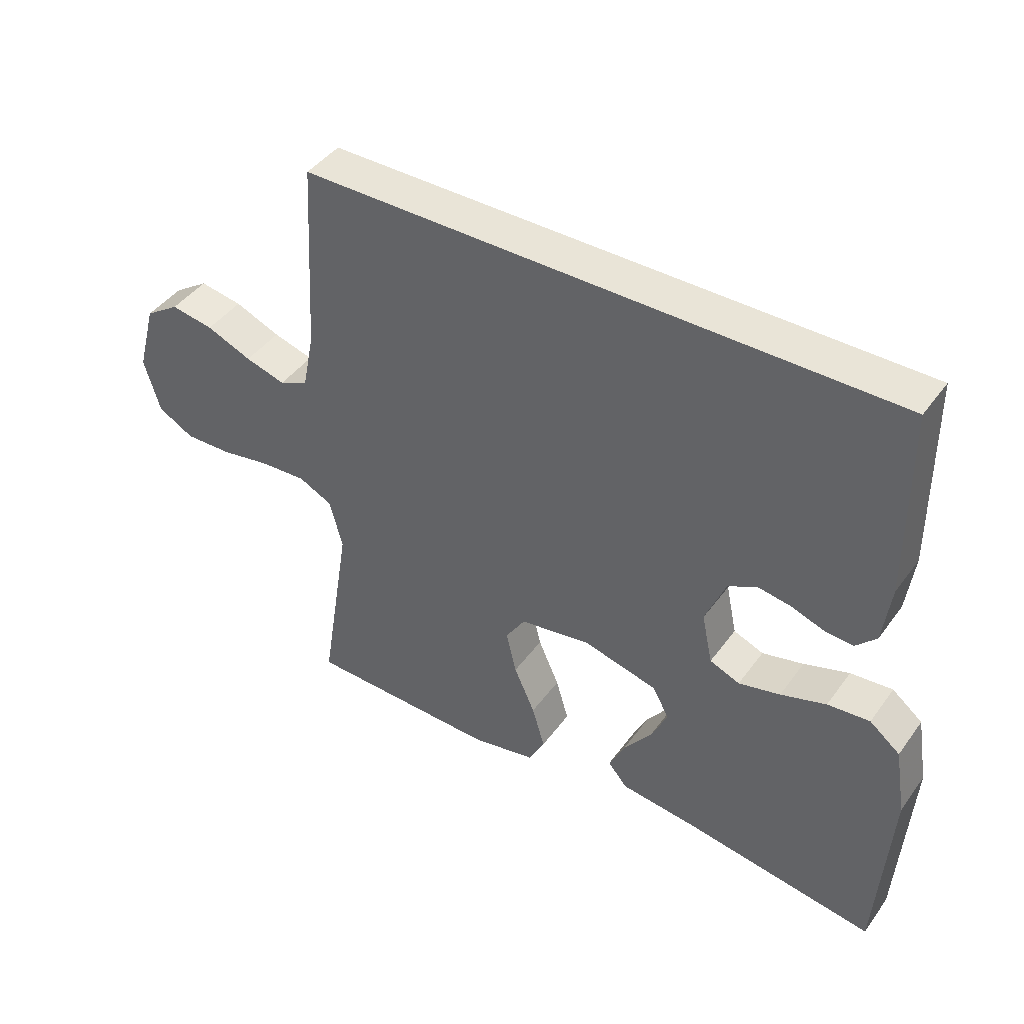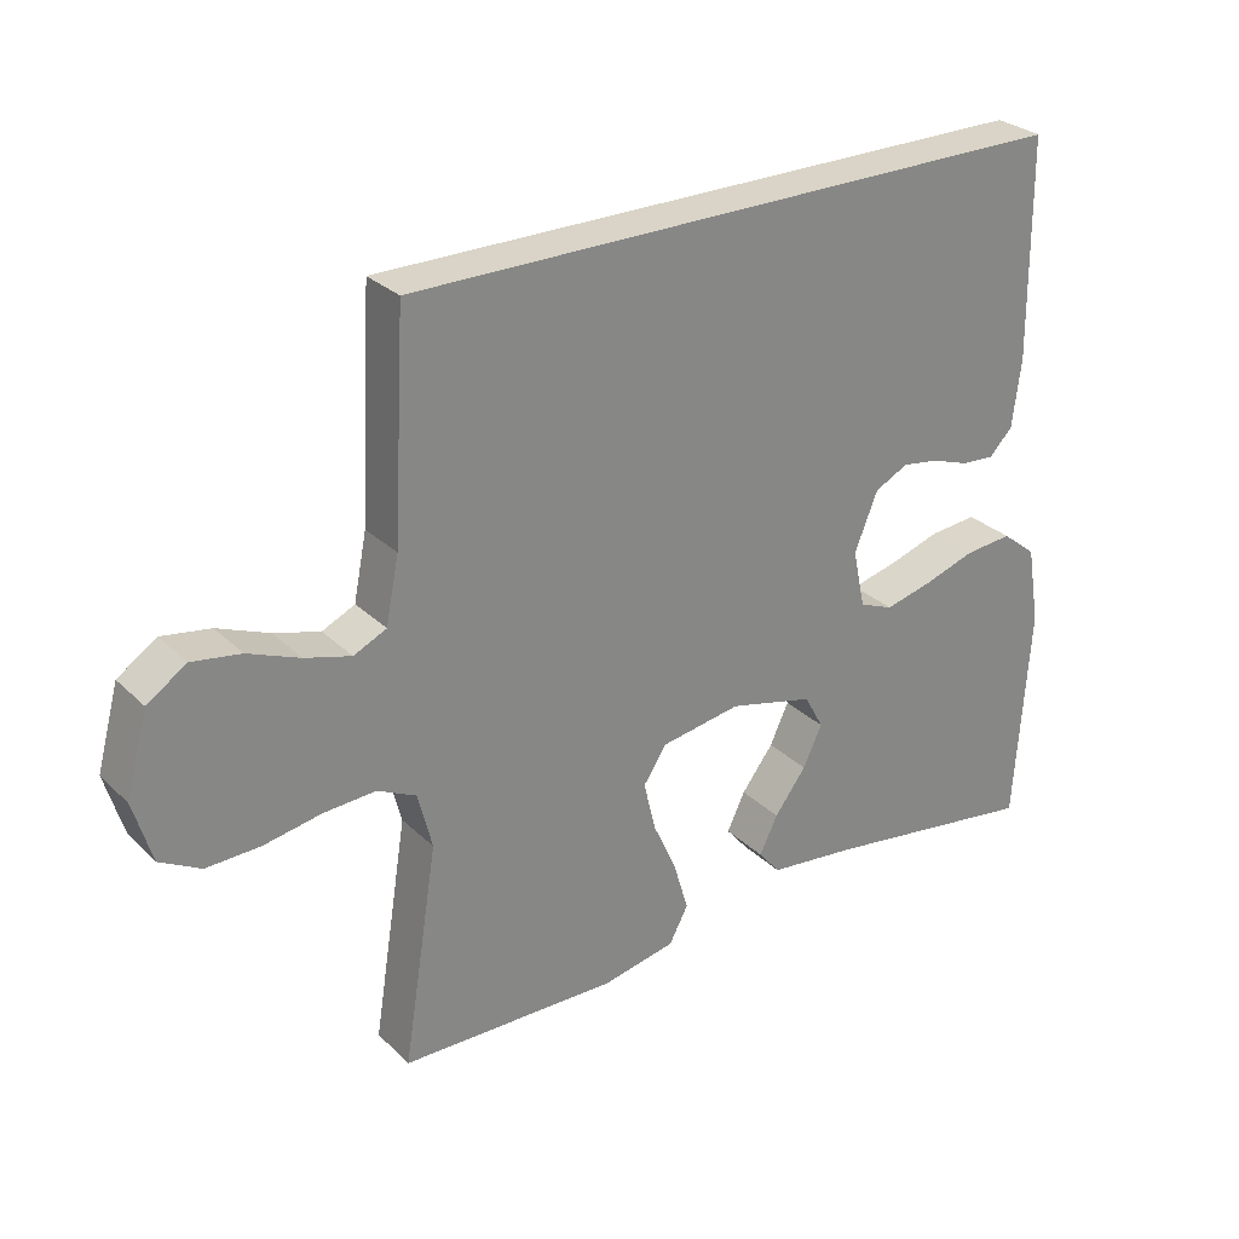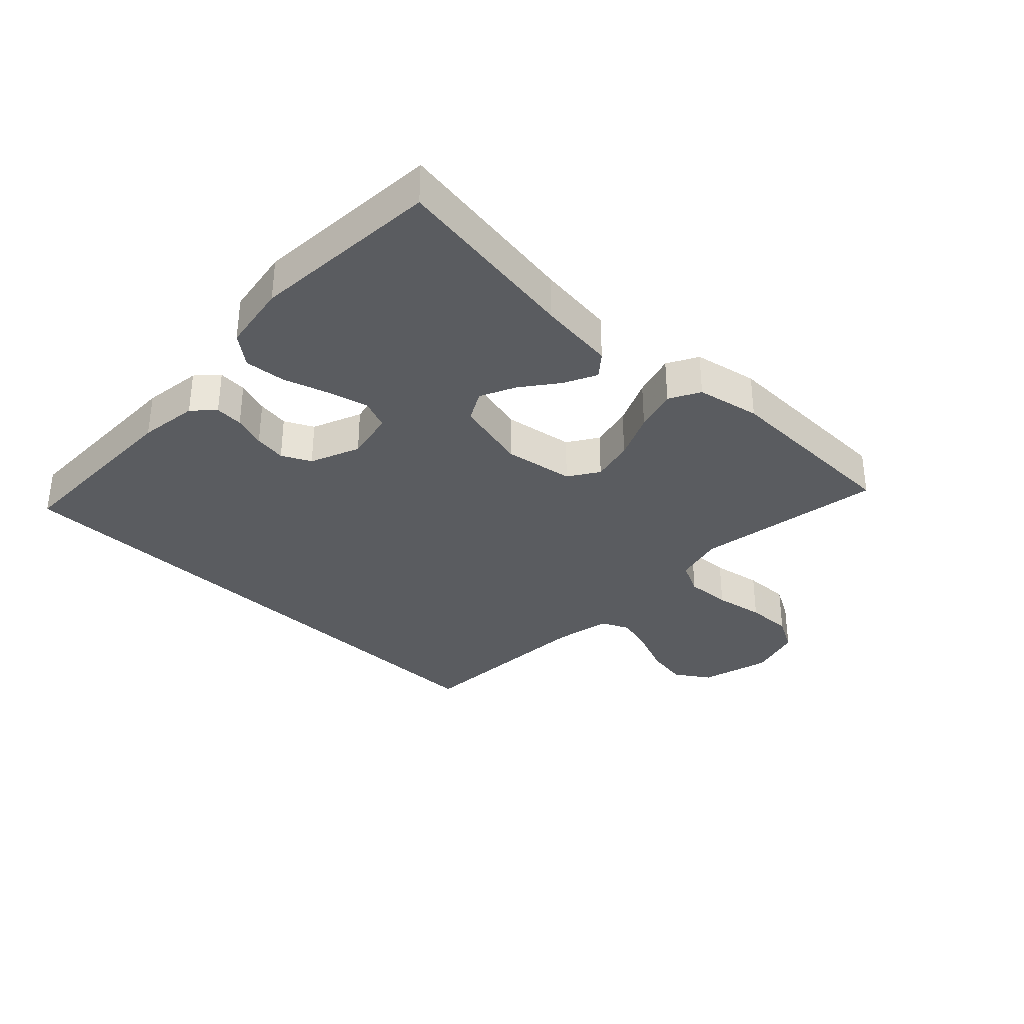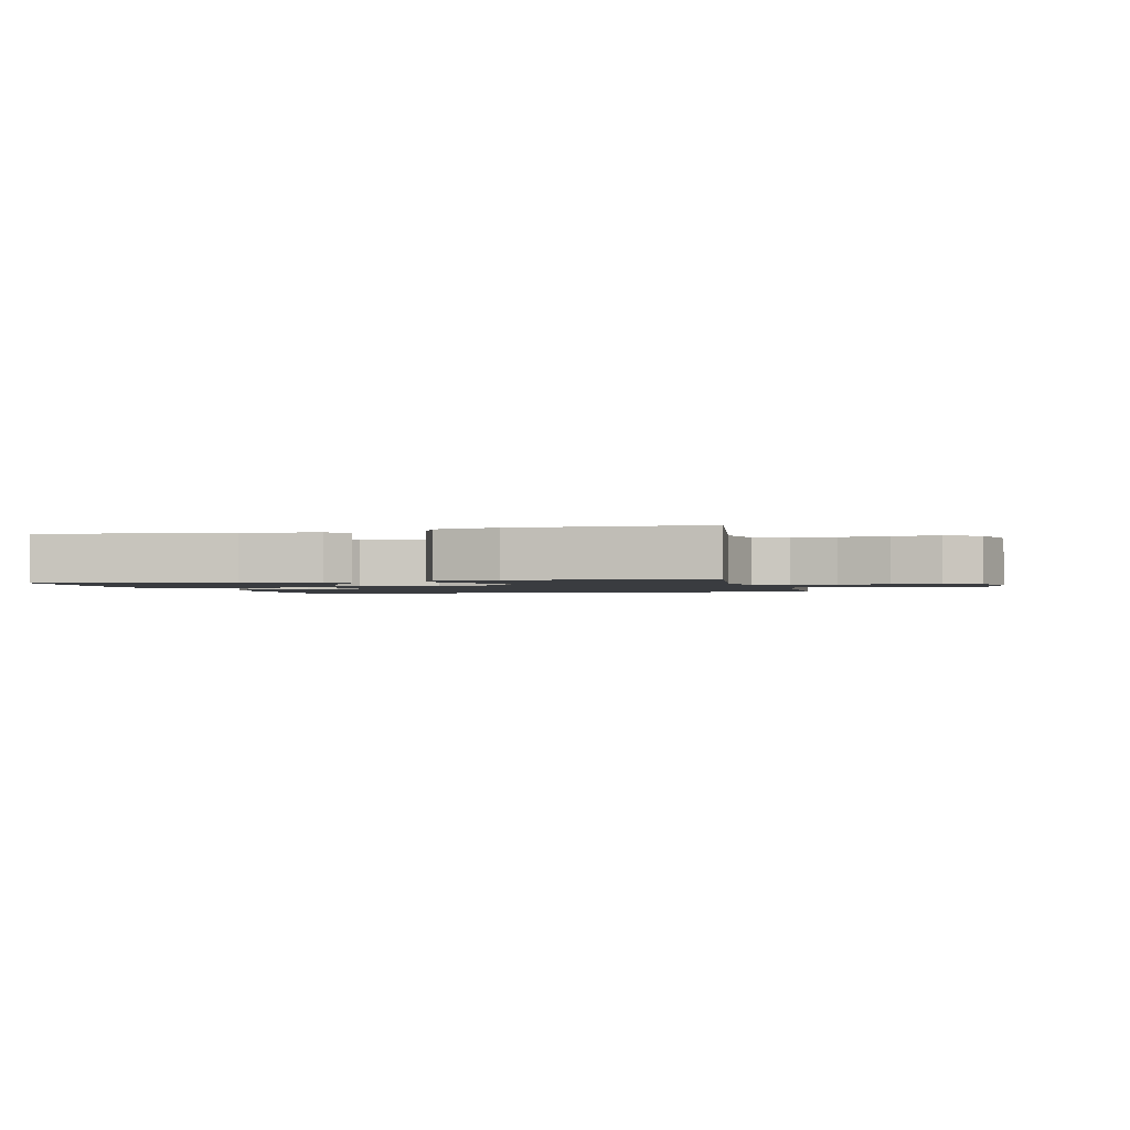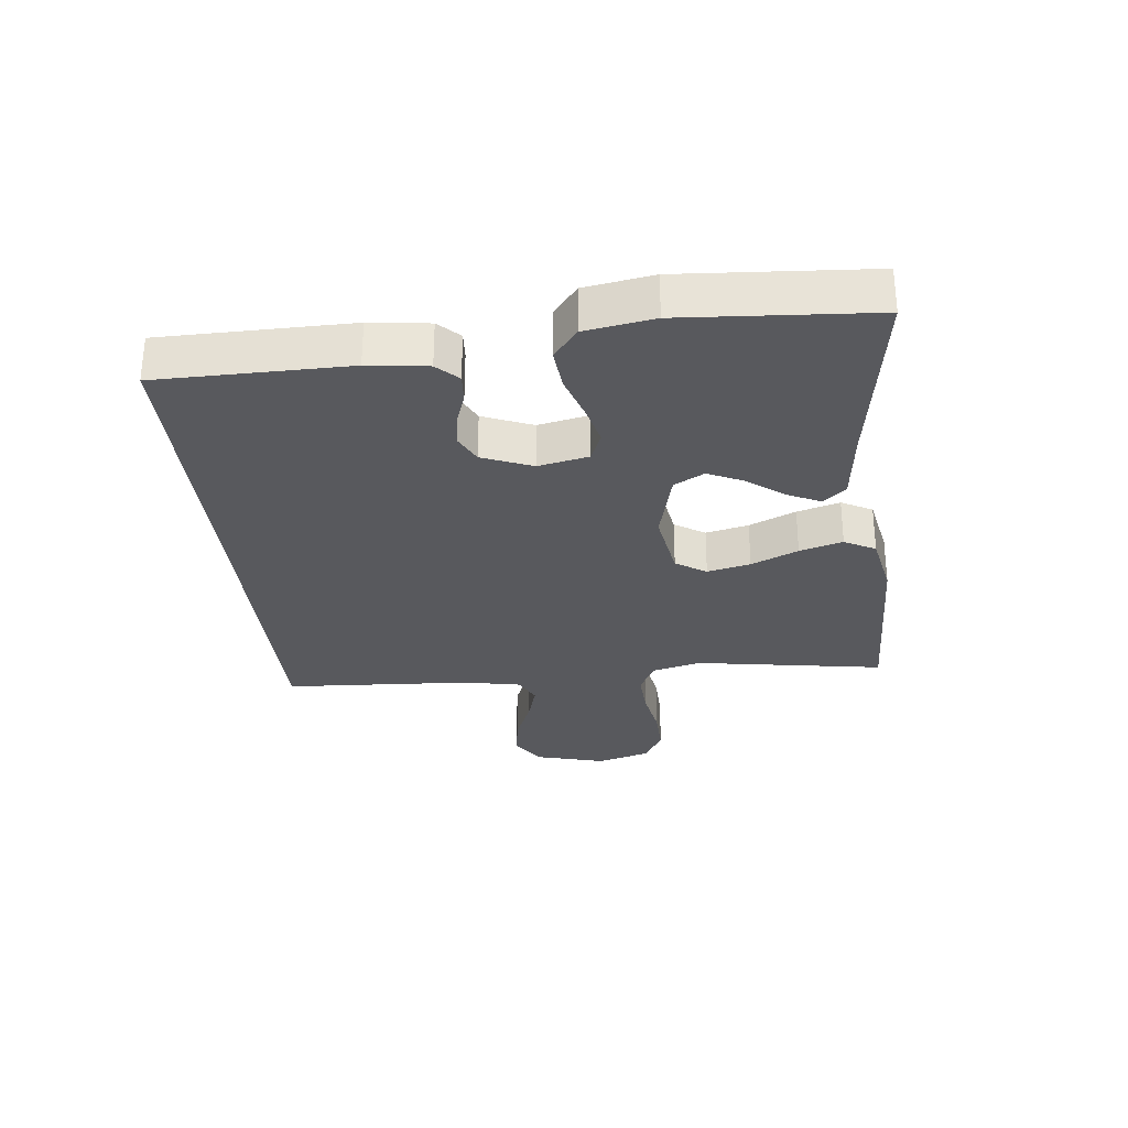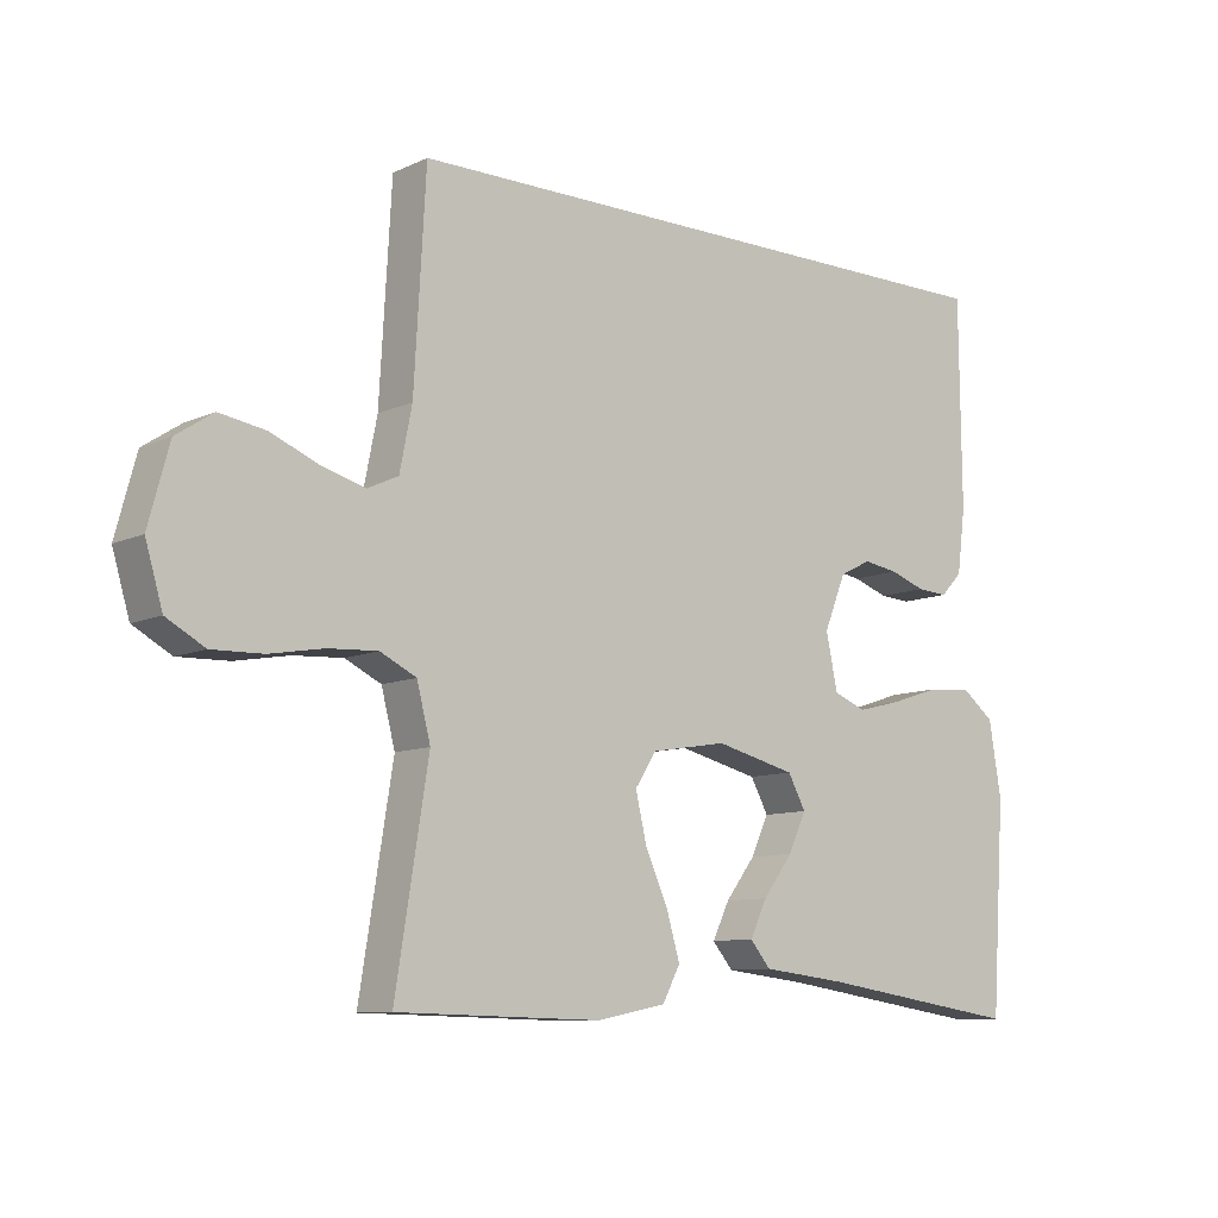
<metadata>
{"format":"obj","ext":"obj","renderer":"f3d","projection":"perspective","resolution":1024,"background":"white","views":[{"elev":43.3,"azim":33.3,"up":"+Z"},{"elev":28.5,"azim":-35.6,"up":"+Z"},{"elev":-33.8,"azim":136.0,"up":"+Y"},{"elev":-1.7,"azim":-165.1,"up":"+Y"},{"elev":-29.8,"azim":96.1,"up":"+Y"},{"elev":-9.5,"azim":-40.1,"up":"+Z"}]}
</metadata>
<code>
v 0.455 0.07 0.5
v 0.458 0.07 0.2
v 0.446 0.07 0.106
v 0.414 0.07 0.073
v 0.369 0.07 0.076
v 0.317 0.07 0.094
v 0.266 0.07 0.102
v 0.22 0.07 0.079
v 0.188 0.07 0
v 0.205 0.07 -0.08
v 0.252 0.07 -0.099
v 0.317 0.07 -0.083
v 0.388 0.07 -0.06
v 0.454 0.07 -0.054
v 0.502 0.07 -0.092
v 0.52 0.07 -0.2
v 0.5 0.07 -0.5
v 0.2 0.07 -0.455
v 0.078 0.07 -0.441
v 0.048 0.07 -0.405
v 0.073 0.07 -0.353
v 0.117 0.07 -0.295
v 0.143 0.07 -0.239
v 0.117 0.07 -0.191
v 0 0.07 -0.162
v -0.111 0.07 -0.18
v -0.142 0.07 -0.228
v -0.126 0.07 -0.296
v -0.093 0.07 -0.37
v -0.073 0.07 -0.438
v -0.099 0.07 -0.487
v -0.2 0.07 -0.507
v -0.5 0.07 -0.5
v -0.452 0.07 -0.2
v -0.472 0.07 -0.122
v -0.525 0.07 -0.096
v -0.597 0.07 -0.1
v -0.676 0.07 -0.114
v -0.75 0.07 -0.116
v -0.806 0.07 -0.085
v -0.831 0.07 0
v -0.801 0.07 0.111
v -0.747 0.07 0.147
v -0.68 0.07 0.136
v -0.609 0.07 0.107
v -0.546 0.07 0.089
v -0.501 0.07 0.11
v -0.483 0.07 0.2
v -0.466 0.07 0.5
v 0.455 0 0.5
v 0.458 0 0.2
v 0.446 0 0.106
v 0.414 0 0.073
v 0.369 0 0.076
v 0.317 0 0.094
v 0.266 0 0.102
v 0.22 0 0.079
v 0.188 0 0
v 0.205 0 -0.08
v 0.252 0 -0.099
v 0.317 0 -0.083
v 0.388 0 -0.06
v 0.454 0 -0.054
v 0.502 0 -0.092
v 0.52 0 -0.2
v 0.5 0 -0.5
v 0.2 0 -0.455
v 0.078 0 -0.441
v 0.048 0 -0.405
v 0.073 0 -0.353
v 0.117 0 -0.295
v 0.143 0 -0.239
v 0.117 0 -0.191
v 0 0 -0.162
v -0.111 0 -0.18
v -0.142 0 -0.228
v -0.126 0 -0.296
v -0.093 0 -0.37
v -0.073 0 -0.438
v -0.099 0 -0.487
v -0.2 0 -0.507
v -0.5 0 -0.5
v -0.452 0 -0.2
v -0.472 0 -0.122
v -0.525 0 -0.096
v -0.597 0 -0.1
v -0.676 0 -0.114
v -0.75 0 -0.116
v -0.806 0 -0.085
v -0.831 0 0
v -0.801 0 0.111
v -0.747 0 0.147
v -0.68 0 0.136
v -0.609 0 0.107
v -0.546 0 0.089
v -0.501 0 0.11
v -0.483 0 0.2
v -0.466 0 0.5
f 1 2 3
f 49 1 3
f 48 49 3
f 47 48 3
f 46 47 3
f 43 44 45
f 42 43 45
f 41 42 45
f 40 41 45
f 39 40 45
f 38 39 45
f 37 38 45
f 36 37 45 46
f 35 36 46
f 32 33 34
f 31 32 34
f 30 31 34
f 29 30 34
f 28 29 34
f 27 28 34 35
f 26 27 35 46
f 20 21 22
f 19 20 22
f 18 19 22
f 18 22 23
f 17 18 23
f 16 17 23
f 15 16 23
f 14 15 23
f 13 14 23
f 12 13 23
f 11 12 23 24
f 3 4 5 6
f 3 6 7
f 46 3 7
f 25 26 46
f 24 25 46
f 11 24 46
f 10 11 46
f 9 10 46
f 8 9 46
f 7 8 46
f 52 51 50
f 52 50 98
f 52 98 97
f 52 97 96
f 52 96 95
f 94 93 92
f 94 92 91
f 94 91 90
f 94 90 89
f 94 89 88
f 94 88 87
f 94 87 86
f 95 94 86 85
f 95 85 84
f 83 82 81
f 83 81 80
f 83 80 79
f 83 79 78
f 83 78 77
f 84 83 77 76
f 95 84 76 75
f 71 70 69
f 71 69 68
f 71 68 67
f 72 71 67
f 72 67 66
f 72 66 65
f 72 65 64
f 72 64 63
f 72 63 62
f 72 62 61
f 73 72 61 60
f 55 54 53 52
f 56 55 52
f 56 52 95
f 95 75 74
f 95 74 73
f 95 73 60
f 95 60 59
f 95 59 58
f 95 58 57
f 95 57 56
f 1 50 51 2
f 2 51 52 3
f 3 52 53 4
f 4 53 54 5
f 5 54 55 6
f 6 55 56 7
f 7 56 57 8
f 8 57 58 9
f 9 58 59 10
f 10 59 60 11
f 11 60 61 12
f 12 61 62 13
f 13 62 63 14
f 14 63 64 15
f 15 64 65 16
f 16 65 66 17
f 17 66 67 18
f 18 67 68 19
f 19 68 69 20
f 20 69 70 21
f 21 70 71 22
f 22 71 72 23
f 23 72 73 24
f 24 73 74 25
f 25 74 75 26
f 26 75 76 27
f 27 76 77 28
f 28 77 78 29
f 29 78 79 30
f 30 79 80 31
f 31 80 81 32
f 32 81 82 33
f 33 82 83 34
f 34 83 84 35
f 35 84 85 36
f 36 85 86 37
f 37 86 87 38
f 38 87 88 39
f 39 88 89 40
f 40 89 90 41
f 41 90 91 42
f 42 91 92 43
f 43 92 93 44
f 44 93 94 45
f 45 94 95 46
f 46 95 96 47
f 47 96 97 48
f 48 97 98 49
f 49 98 50 1

</code>
